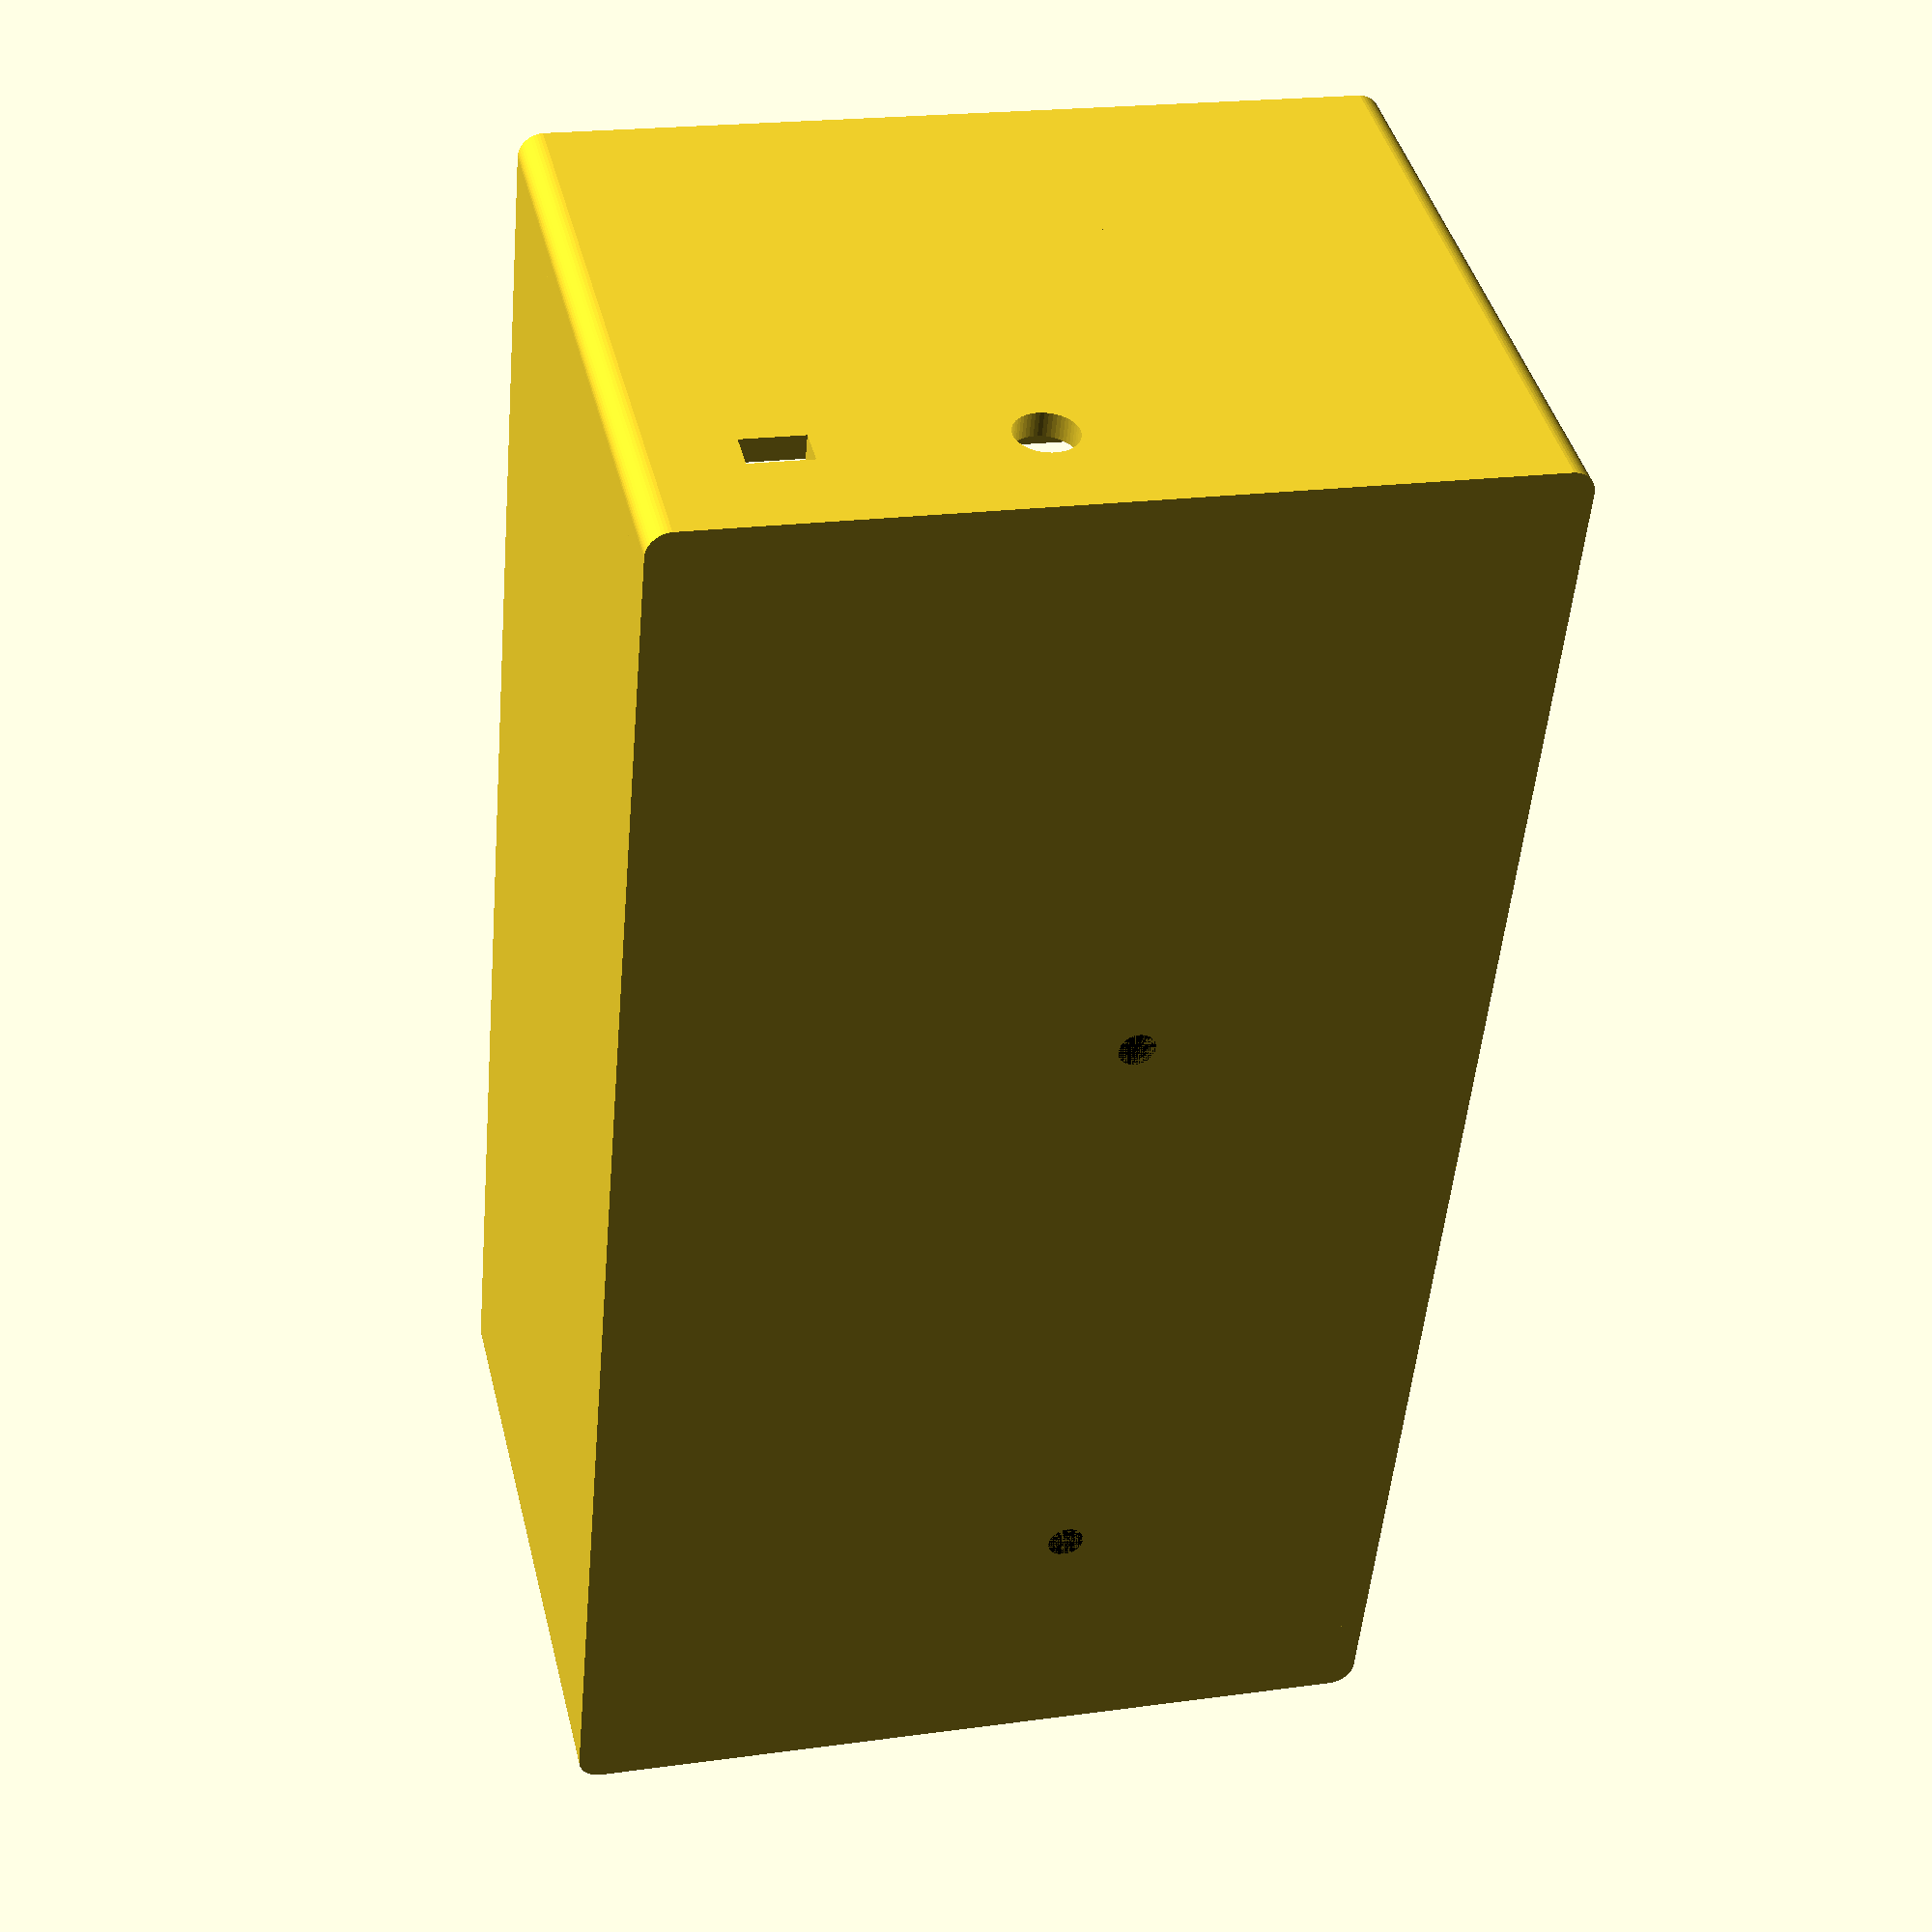
<openscad>
//
// DragonFrame Motor Unit box
//
//TODO:
// -top/supply sink
// -LED hole
// -Bridges/Hole
// -box lip lock

$fn=50;

drawTop=0;
drawBottom=0;
drawAll=1;
drawBridgePart=0;

//----------------------------

module rounded_rect(x, y, z, radius) {
    linear_extrude(height=z)
        minkowski() {
            square([x,y]);
            circle(r = radius);
        }
}

module mount(dia,thick) {
    difference() {
        cylinder(h=thick,r1=dia+1,r2=dia);
        translate([0,0,-1]) cylinder(h=thick+2,d=dia);
    }
}

module mount_box(thick,hole,dia) {
    difference() {
        cylinder(h=thick,d=dia*2);
        translate([0,0,-1]) cylinder(h=thick+2,d=hole);
    }
}


module bridge() {
    difference() {
        cube([5,18,7]);
        translate([-1,9,7]) rotate([0,90,0]) cylinder(h=10,d=7);
        translate([2.5,2.5,4]) cylinder(h=4,d=2);
        translate([2.5,15.5,4]) cylinder(h=4,d=2);
    }
}

module driver() {
    driverX=32;
    driverY=38;
    driverZ=1.3;

    difference() {
        color("darkgreen")
        translate([0,0,0]) cube([driverX,driverY,driverZ]);    
        translate([driverX/2,4,-1]) cylinder(h=driverZ+2,d=3);
        translate([driverX/2,driverY-4,-1]) cylinder(h=driverZ+2,d=3);
    }
    color("black") {
        translate([0,driverY/4,driverZ]) cube([5,22,5]);// header M/PWR
        translate([driverX-5,driverY-11-driverY/8,driverZ]) cube([5,11,5]);// header
    }
    color("silver")
    translate([driverX-20,driverY-8,driverZ]) cylinder(h=5.5,d=6);// header
}

module uno() {
    unoX=53.3;
    unoY=68.6;
    unoZ=1.6;

    difference() {
        color("darkgreen")
        translate([0,0,0]) cube([unoX,unoY,unoZ]);    
        translate([unoX-2.5-5.1-27.9-15.2,14+1.3,-1]) cylinder(h=unoZ+2,d=3);// Mount Hole
        translate([unoX-2.5-5.1-27.9,14+1.3+50.8,-1]) cylinder(h=unoZ+2,d=3);
        translate([unoX-2.5-5.1,14+1.3+50.8,-1]) cylinder(h=unoZ+2,d=3);
        translate([unoX-2.5,14,-1]) cylinder(h=unoZ+2,d=3);
    }
    color("black") {
        translate([9.6,-6.2,unoZ]) cube([12,15,10.9]);// USB-B
        translate([unoX-2.5-5.1-27.9-15.2-2.54/2,25,unoZ]) cube([2.54,40,10]);// Header
        translate([unoX-2.5-2.54/2,35,unoZ]) cube([2.54,30,10]);
    }
}

module supply() {
    supplyX=51;
    supplyY=78;
    supplyZ=28;
    
        color("silver")
        translate([0,0,0]) cube([supplyX,supplyY,supplyZ]);
        color("black") {
        translate([0,supplyY,supplyZ/4]) cube([51,14,14]);// Header
        translate([25.4,10.5,-3]) cylinder(h=4,d=3);// Screw Hole
        translate([25.4,10.5+55,-3]) cylinder(h=4,d=3);
        translate([-3,2.75,14]) rotate([0,90,0]) cylinder(h=4,d=3);
        translate([-3,2.75+66.5,14]) rotate([0,90,0]) cylinder(h=4,d=3);
        }
}

bottomX=65;
bottomY=125;
bottomZ=35;
bottomThick=2;

module bottom() {
    difference() {
        translate([0,0,0]) rounded_rect(bottomX,bottomY,bottomZ,bottomThick);// BASE
        translate([0,0,bottomThick]) cube([bottomX,bottomY,bottomZ]);// FILL
        translate([+1,10,bottomThick+1]) supply();// Supply
        translate([bottomX/2+4,bottomY+2,bottomThick+7]) rotate([90,0,0]) cylinder(h=4,d=5);// Supply Hole
        translate([bottomX/2+21,bottomY+2,bottomThick+5.5]) rotate([90,0,0]) cube([5,3,4]);// Motor Hole
    }
    translate([25.4+1,10.5+10,bottomThick]) mount(3,1);// Supply mount
    translate([25.4+1,10.5+55+10,bottomThick]) mount(3,1);
    translate([0,2.75+10,14+bottomThick+1]) rotate([0,90,0]) mount(3,1);
    translate([0,2.75+66.5+10,14+bottomThick+1]) rotate([0,90,0]) mount(3,1);
    translate([bottomX,60+4,16+bottomThick+5]) rotate([0,90,180]) mount(2,3);// Driver mount
    translate([bottomX,60+38-4,16+bottomThick+5]) rotate([0,90,180]) mount(2,3);
    translate([45,bottomY-10,bottomThick]) rotate([0,0,90]) bridge();// Supply Bridge
    translate([65,bottomY-10,bottomThick]) rotate([0,0,90]) bridge();// Motor Bridge
    translate([2,2,0]) mount_box(bottomZ,2,4);// Bottom mount
    translate([bottomX-2,2,0]) mount_box(bottomZ,2,4);
    translate([bottomX-2,bottomY-2,0]) mount_box(bottomZ,2,4);
    translate([2,bottomY-2,0]) mount_box(bottomZ,2,4);
}

topX=65;
topY=125;
topZ=17.5;
topThick=2;
topUnoXOffset=(topX-53.3)/2;

module top() {
    difference() {
        translate([0,0,0]) rounded_rect(topX,topY,topZ,topThick);// BASE
        translate([0,0,-topThick]) cube([topX,topY,topZ]);// FILL
        translate([53.3+(topX-53.3)/2,6.2-topThick,topZ-topThick-3]) rotate([180,0,180]) uno();// Uno
        translate([2,2,topZ-3]) cylinder(h=topThick+2,d=3);//Top Mount Hole
        translate([topX-2,2,topZ-3]) cylinder(h=topThick+2,d=3);
        translate([2,topY-2,topZ-3]) cylinder(h=topThick+2,d=3);
        translate([topX-2,topY-2,topZ-3]) cylinder(h=topThick+2,d=3);
        for (vspace=[1:4])// Vent
            translate([topX/4,topY-10*vspace,topZ-topThick-1])rounded_rect(topX/2,1,topThick+2,1);
    }
    translate([2.5+topUnoXOffset,14+6.2-topThick,topZ-topThick]) rotate([0,180,0]) mount(2,3);// Uno Mount
    translate([2.5+5.1+topUnoXOffset,14+1.3+50.8+6.2-topThick,topZ-topThick]) rotate([0,180,0]) mount(2,3);
    translate([2.5+5.1+27.9+topUnoXOffset,14+1.3+50.8+6.2-topThick,topZ-topThick]) rotate([0,180,0]) mount(2,3);
    translate([2.5+5.1+27.9+15.2+topUnoXOffset,14+1.3+6.2-topThick,topZ-topThick]) rotate([0,180,0]) mount(2,3);
    translate([2,2,0]) mount_box(topZ,3,4);// Top Mount
    translate([topX-2,2,0]) mount_box(topZ,3,4);
    translate([2,topY-2,0]) mount_box(topZ,3,4);
    translate([topX-2,topY-2,0]) mount_box(topZ,3,4);
}

//--------------------------

if (drawTop) { translate([topX+topThick,topThick,topZ]) rotate([0,180,0]) top(); }

if (drawBottom) { translate([bottomThick,bottomThick,0]) bottom(); }

if (drawAll) {
    bottom();
    translate([1,10,bottomThick+1]) supply();
    translate([bottomX-3,60,bottomThick+5]) rotate([0,0,0]) rotate([0,-90,0]) driver();
    translate([53.3+(topX-53.3)/2,6.2-bottomThick,bottomZ+topZ-topThick-3]) rotate([180,0,180]) uno();
    translate([0,0,bottomZ]) top();
}

</openscad>
<views>
elev=318.7 azim=354.9 roll=166.6 proj=p view=wireframe
</views>
